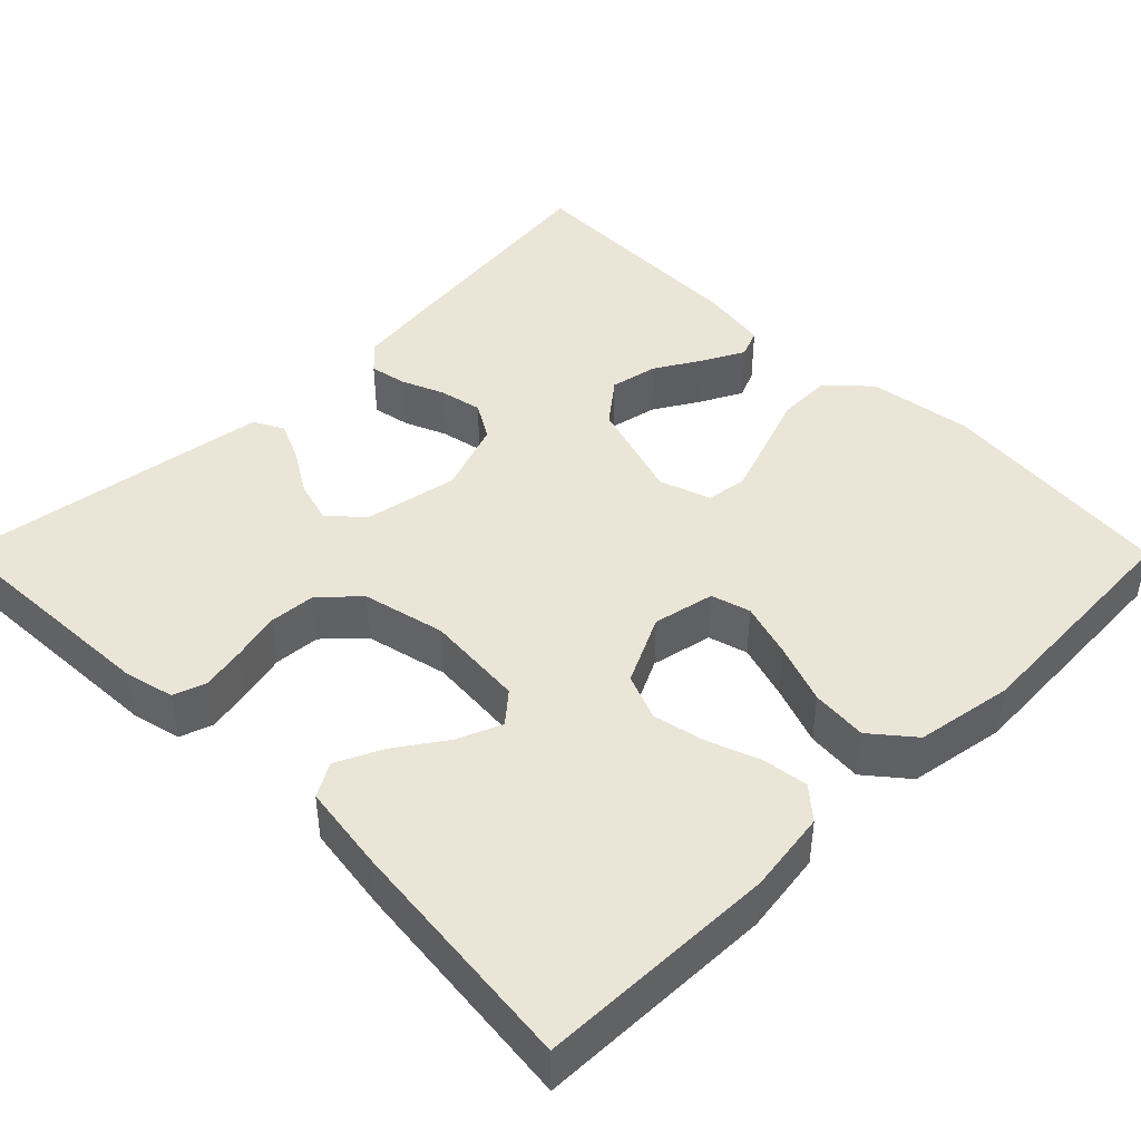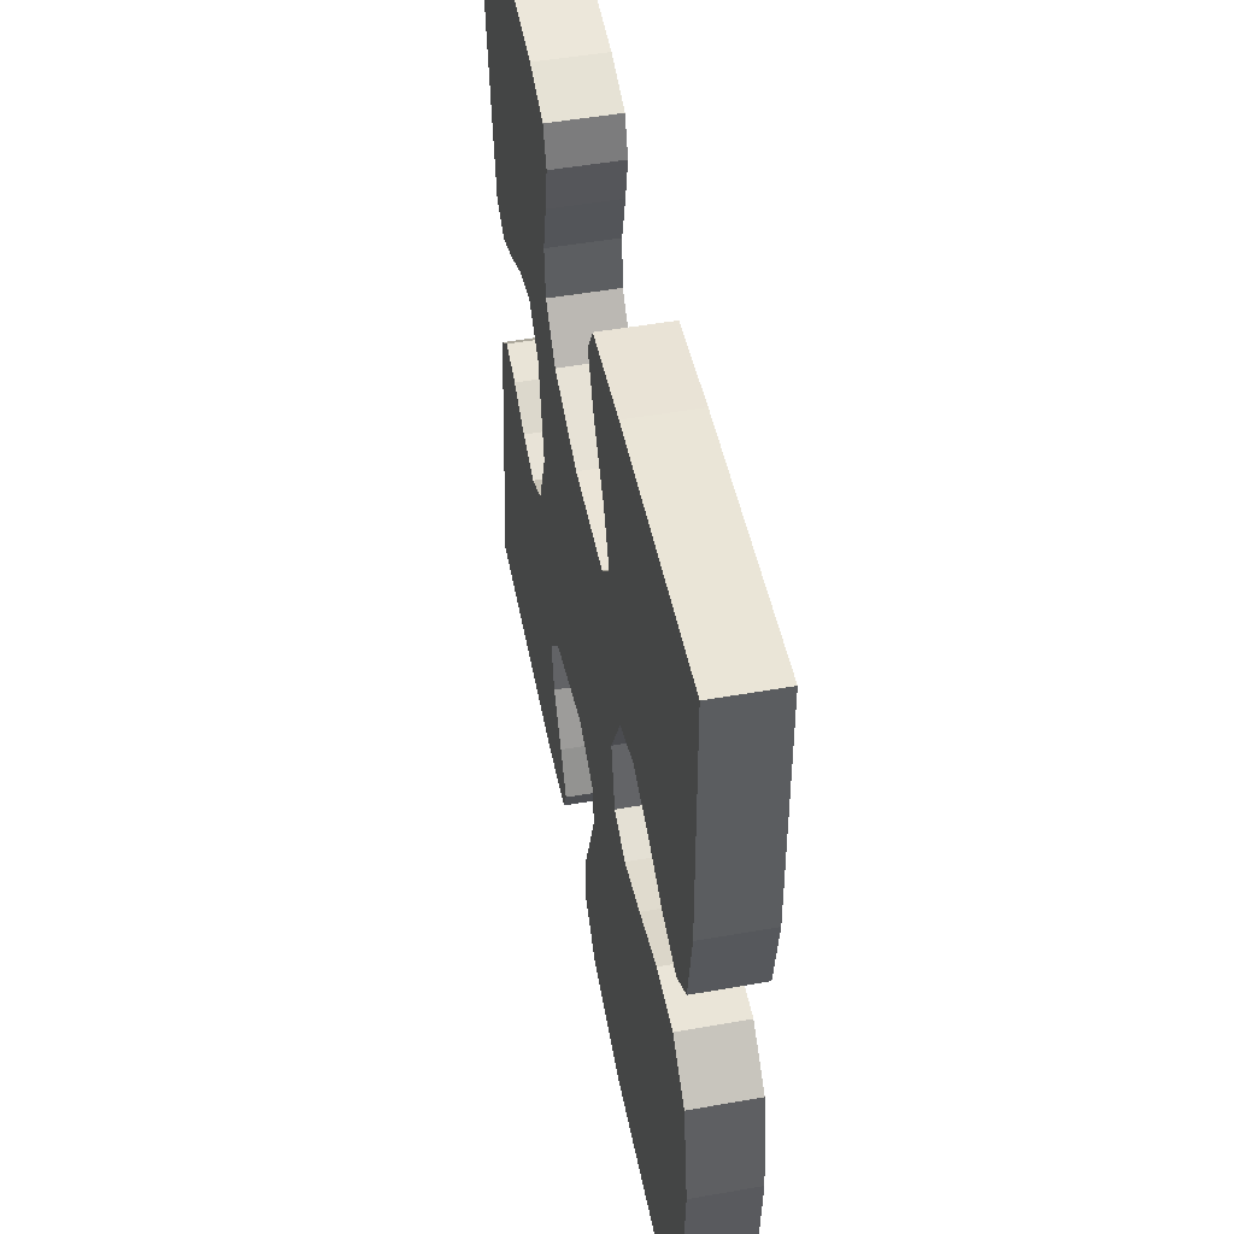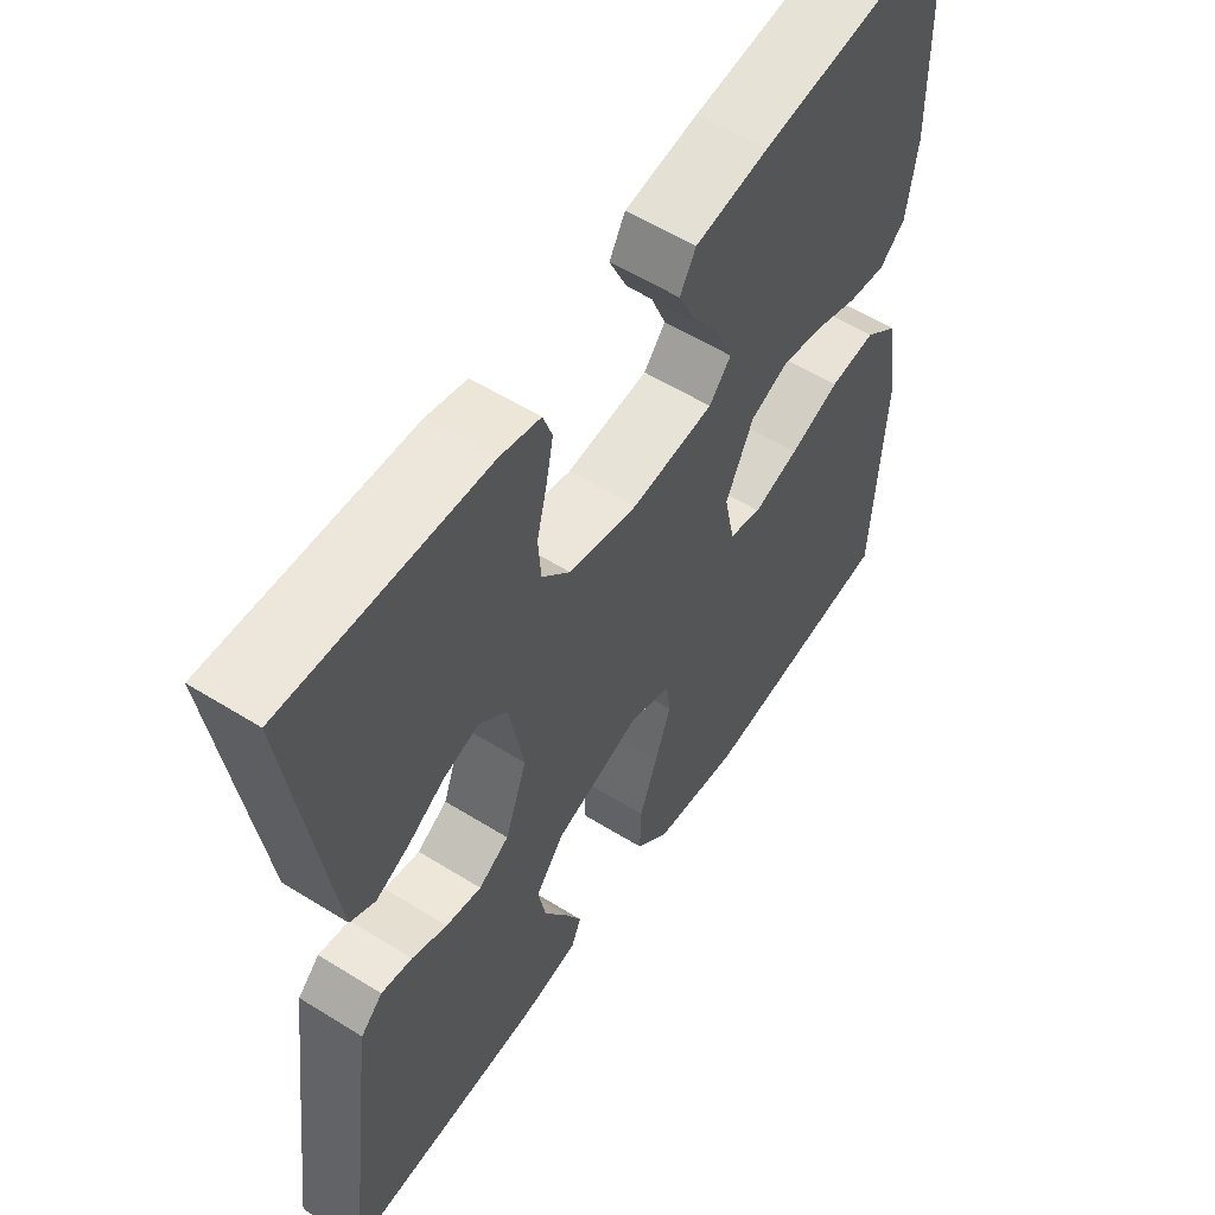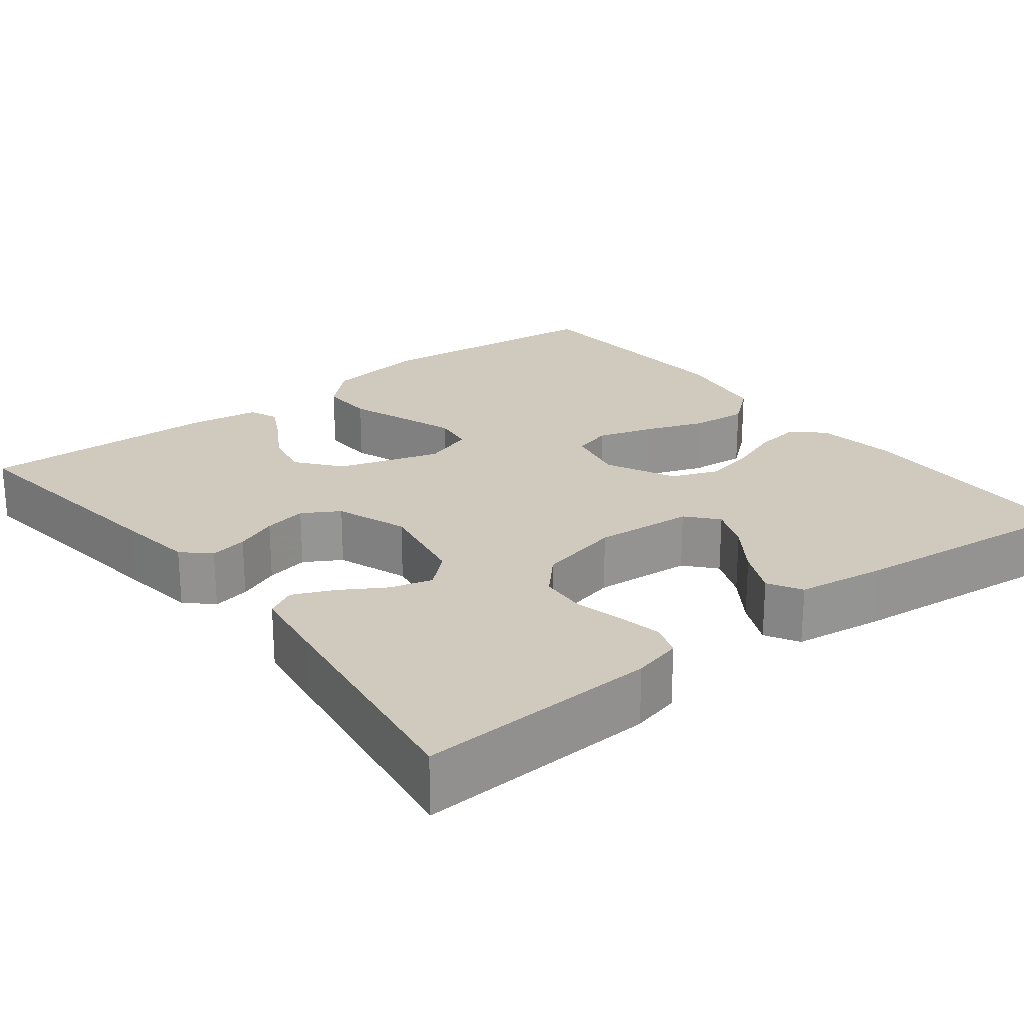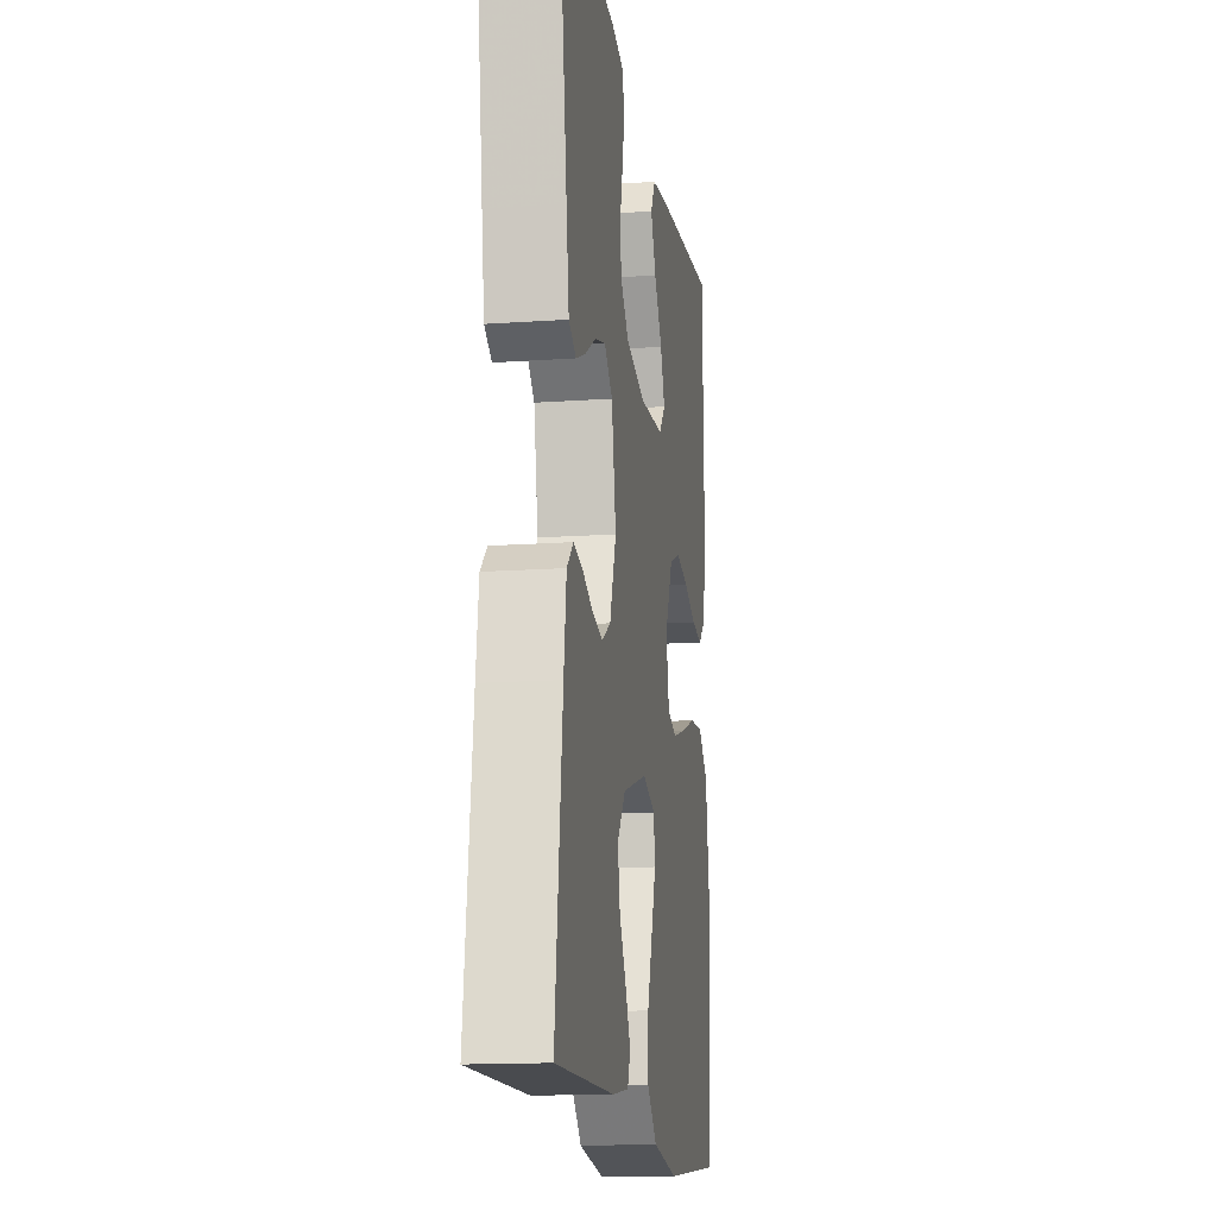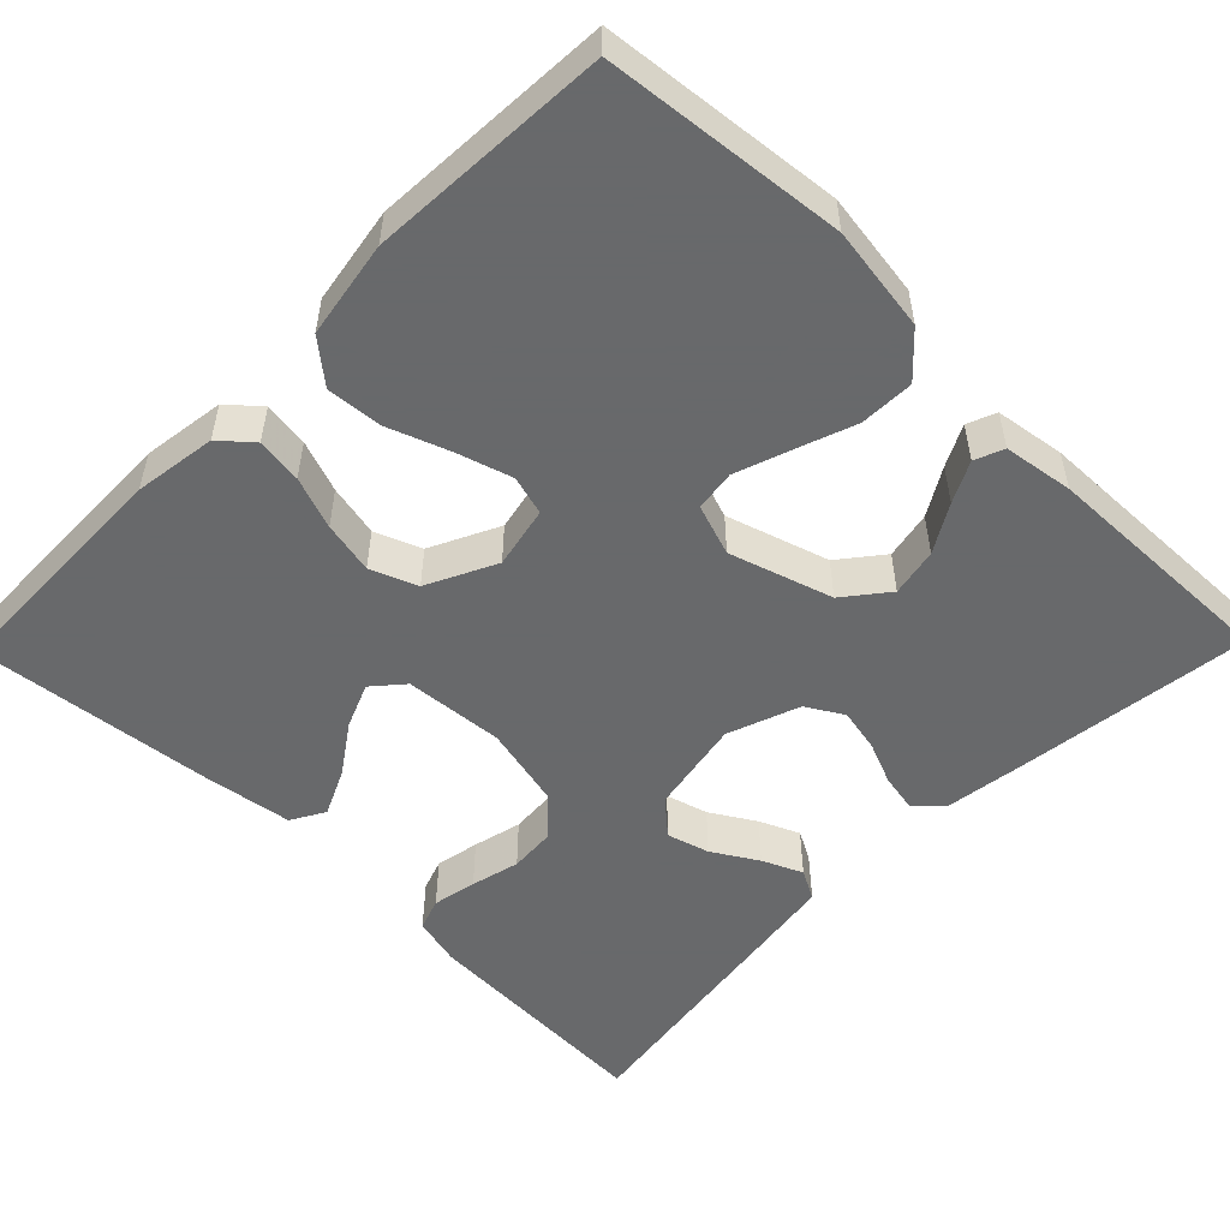
<metadata>
{"format":"obj","ext":"obj","renderer":"f3d","projection":"perspective","resolution":1024,"background":"white","views":[{"elev":44.0,"azim":45.2,"up":"+Y"},{"elev":51.2,"azim":79.2,"up":"+Z"},{"elev":56.5,"azim":-56.9,"up":"+Z"},{"elev":23.1,"azim":-37.9,"up":"+Y"},{"elev":-15.1,"azim":-81.5,"up":"+Z"},{"elev":-52.6,"azim":135.6,"up":"+Y"}]}
</metadata>
<code>
v 0.5 0.07 0.5
v 0.506 0.07 0.2
v 0.491 0.07 0.097
v 0.452 0.07 0.063
v 0.395 0.07 0.071
v 0.33 0.07 0.095
v 0.265 0.07 0.109
v 0.207 0.07 0.086
v 0.165 0.07 0
v 0.181 0.07 -0.077
v 0.23 0.07 -0.091
v 0.299 0.07 -0.07
v 0.375 0.07 -0.042
v 0.445 0.07 -0.036
v 0.497 0.07 -0.079
v 0.517 0.07 -0.2
v 0.5 0.07 -0.5
v 0.2 0.07 -0.531
v 0.069 0.07 -0.512
v 0.018 0.07 -0.463
v 0.02 0.07 -0.395
v 0.047 0.07 -0.321
v 0.071 0.07 -0.253
v 0.064 0.07 -0.202
v 0 0.07 -0.18
v -0.128 0.07 -0.22
v -0.171 0.07 -0.274
v -0.159 0.07 -0.334
v -0.124 0.07 -0.393
v -0.098 0.07 -0.444
v -0.113 0.07 -0.48
v -0.2 0.07 -0.493
v -0.5 0.07 -0.5
v -0.462 0.07 -0.2
v -0.449 0.07 -0.106
v -0.416 0.07 -0.075
v -0.369 0.07 -0.084
v -0.316 0.07 -0.106
v -0.262 0.07 -0.117
v -0.216 0.07 -0.09
v -0.183 0.07 0
v -0.205 0.07 0.119
v -0.247 0.07 0.156
v -0.3 0.07 0.141
v -0.356 0.07 0.107
v -0.406 0.07 0.085
v -0.443 0.07 0.105
v -0.457 0.07 0.2
v -0.5 0.07 0.5
v -0.2 0.07 0.486
v -0.139 0.07 0.471
v -0.125 0.07 0.431
v -0.136 0.07 0.376
v -0.151 0.07 0.315
v -0.147 0.07 0.257
v -0.104 0.07 0.211
v 0 0.07 0.187
v 0.124 0.07 0.197
v 0.157 0.07 0.235
v 0.134 0.07 0.291
v 0.092 0.07 0.352
v 0.065 0.07 0.41
v 0.089 0.07 0.452
v 0.2 0.07 0.468
v 0.5 0 0.5
v 0.506 0 0.2
v 0.491 0 0.097
v 0.452 0 0.063
v 0.395 0 0.071
v 0.33 0 0.095
v 0.265 0 0.109
v 0.207 0 0.086
v 0.165 0 0
v 0.181 0 -0.077
v 0.23 0 -0.091
v 0.299 0 -0.07
v 0.375 0 -0.042
v 0.445 0 -0.036
v 0.497 0 -0.079
v 0.517 0 -0.2
v 0.5 0 -0.5
v 0.2 0 -0.531
v 0.069 0 -0.512
v 0.018 0 -0.463
v 0.02 0 -0.395
v 0.047 0 -0.321
v 0.071 0 -0.253
v 0.064 0 -0.202
v 0 0 -0.18
v -0.128 0 -0.22
v -0.171 0 -0.274
v -0.159 0 -0.334
v -0.124 0 -0.393
v -0.098 0 -0.444
v -0.113 0 -0.48
v -0.2 0 -0.493
v -0.5 0 -0.5
v -0.462 0 -0.2
v -0.449 0 -0.106
v -0.416 0 -0.075
v -0.369 0 -0.084
v -0.316 0 -0.106
v -0.262 0 -0.117
v -0.216 0 -0.09
v -0.183 0 0
v -0.205 0 0.119
v -0.247 0 0.156
v -0.3 0 0.141
v -0.356 0 0.107
v -0.406 0 0.085
v -0.443 0 0.105
v -0.457 0 0.2
v -0.5 0 0.5
v -0.2 0 0.486
v -0.139 0 0.471
v -0.125 0 0.431
v -0.136 0 0.376
v -0.151 0 0.315
v -0.147 0 0.257
v -0.104 0 0.211
v 0 0 0.187
v 0.124 0 0.197
v 0.157 0 0.235
v 0.134 0 0.291
v 0.092 0 0.352
v 0.065 0 0.41
v 0.089 0 0.452
v 0.2 0 0.468
f 60 61 62 63
f 59 60 63 64
f 51 52 53 54
f 49 50 51 54
f 49 54 55
f 48 49 55 56
f 44 45 46 47
f 43 44 47 48
f 35 36 37 38
f 35 38 39
f 34 35 39
f 33 34 39
f 32 33 39 40
f 28 29 30 31
f 28 31 32
f 27 28 32 40
f 19 20 21 22
f 19 22 23
f 18 19 23
f 17 18 23 24
f 15 16 17 24
f 12 13 14 15
f 11 12 15 24
f 3 4 5 6
f 3 6 7
f 2 3 7
f 59 64 1 2
f 58 59 2 7
f 57 58 7 8
f 43 48 56 57
f 42 43 57 8
f 41 42 8 9
f 26 27 40 41
f 25 26 41 9
f 10 11 24 25
f 9 10 25
f 127 126 125 124
f 128 127 124 123
f 118 117 116 115
f 118 115 114 113
f 119 118 113
f 120 119 113 112
f 111 110 109 108
f 112 111 108 107
f 102 101 100 99
f 103 102 99
f 103 99 98
f 103 98 97
f 104 103 97 96
f 95 94 93 92
f 96 95 92
f 104 96 92 91
f 86 85 84 83
f 87 86 83
f 87 83 82
f 88 87 82 81
f 88 81 80 79
f 79 78 77 76
f 88 79 76 75
f 70 69 68 67
f 71 70 67
f 71 67 66
f 66 65 128 123
f 71 66 123 122
f 72 71 122 121
f 121 120 112 107
f 72 121 107 106
f 73 72 106 105
f 105 104 91 90
f 73 105 90 89
f 89 88 75 74
f 89 74 73
f 1 65 66 2
f 2 66 67 3
f 3 67 68 4
f 4 68 69 5
f 5 69 70 6
f 6 70 71 7
f 7 71 72 8
f 8 72 73 9
f 9 73 74 10
f 10 74 75 11
f 11 75 76 12
f 12 76 77 13
f 13 77 78 14
f 14 78 79 15
f 15 79 80 16
f 16 80 81 17
f 17 81 82 18
f 18 82 83 19
f 19 83 84 20
f 20 84 85 21
f 21 85 86 22
f 22 86 87 23
f 23 87 88 24
f 24 88 89 25
f 25 89 90 26
f 26 90 91 27
f 27 91 92 28
f 28 92 93 29
f 29 93 94 30
f 30 94 95 31
f 31 95 96 32
f 32 96 97 33
f 33 97 98 34
f 34 98 99 35
f 35 99 100 36
f 36 100 101 37
f 37 101 102 38
f 38 102 103 39
f 39 103 104 40
f 40 104 105 41
f 41 105 106 42
f 42 106 107 43
f 43 107 108 44
f 44 108 109 45
f 45 109 110 46
f 46 110 111 47
f 47 111 112 48
f 48 112 113 49
f 49 113 114 50
f 50 114 115 51
f 51 115 116 52
f 52 116 117 53
f 53 117 118 54
f 54 118 119 55
f 55 119 120 56
f 56 120 121 57
f 57 121 122 58
f 58 122 123 59
f 59 123 124 60
f 60 124 125 61
f 61 125 126 62
f 62 126 127 63
f 63 127 128 64
f 64 128 65 1

</code>
